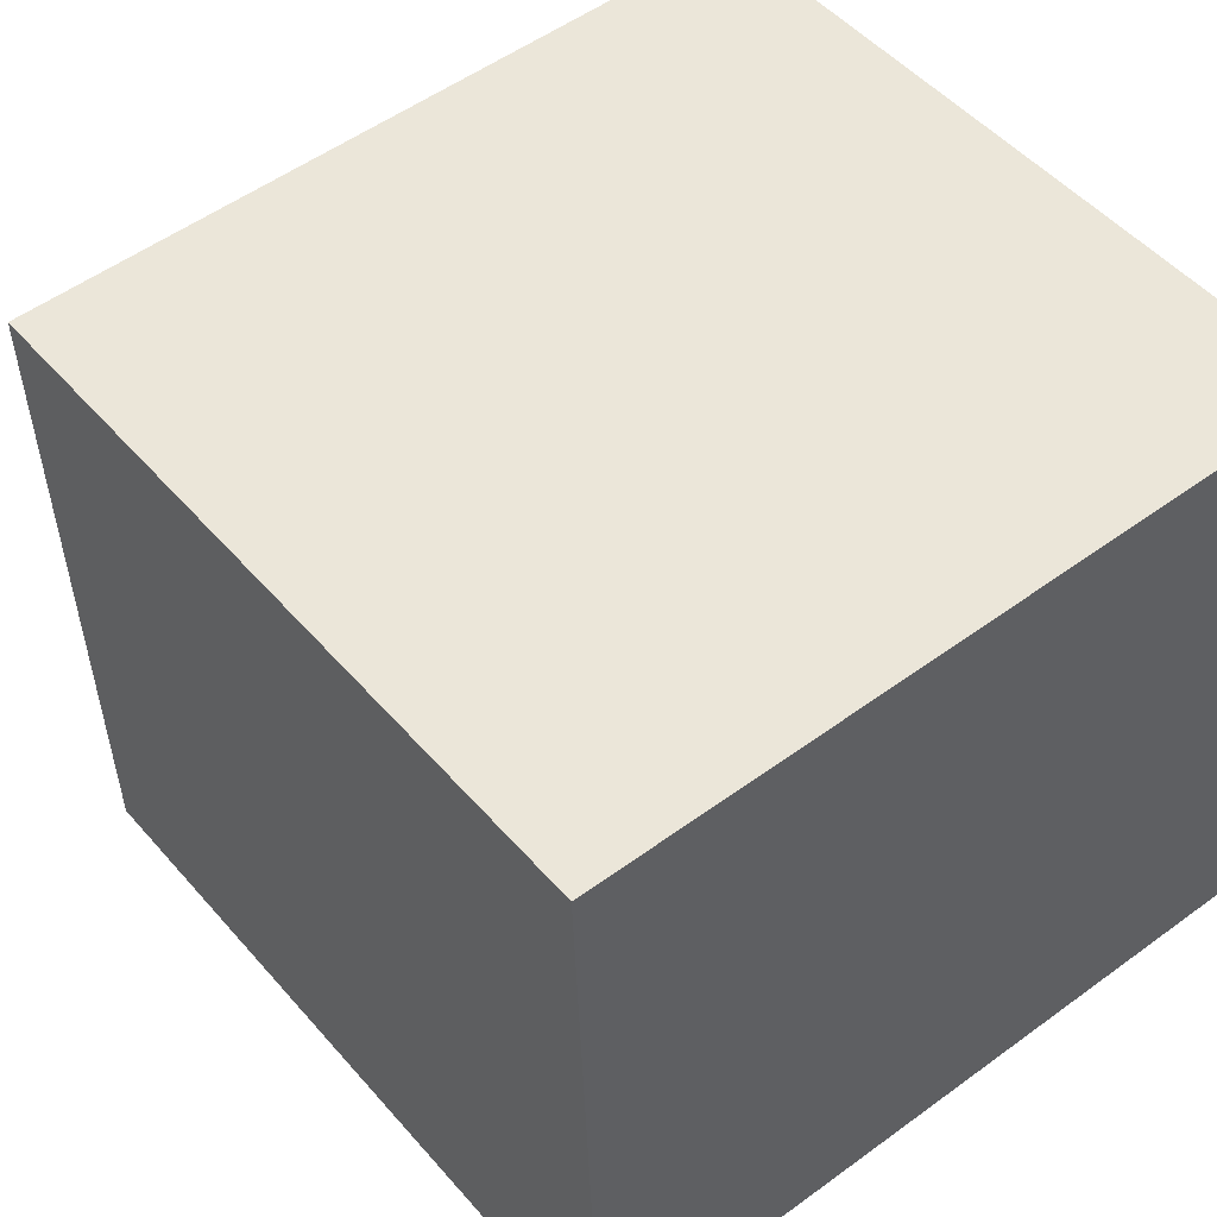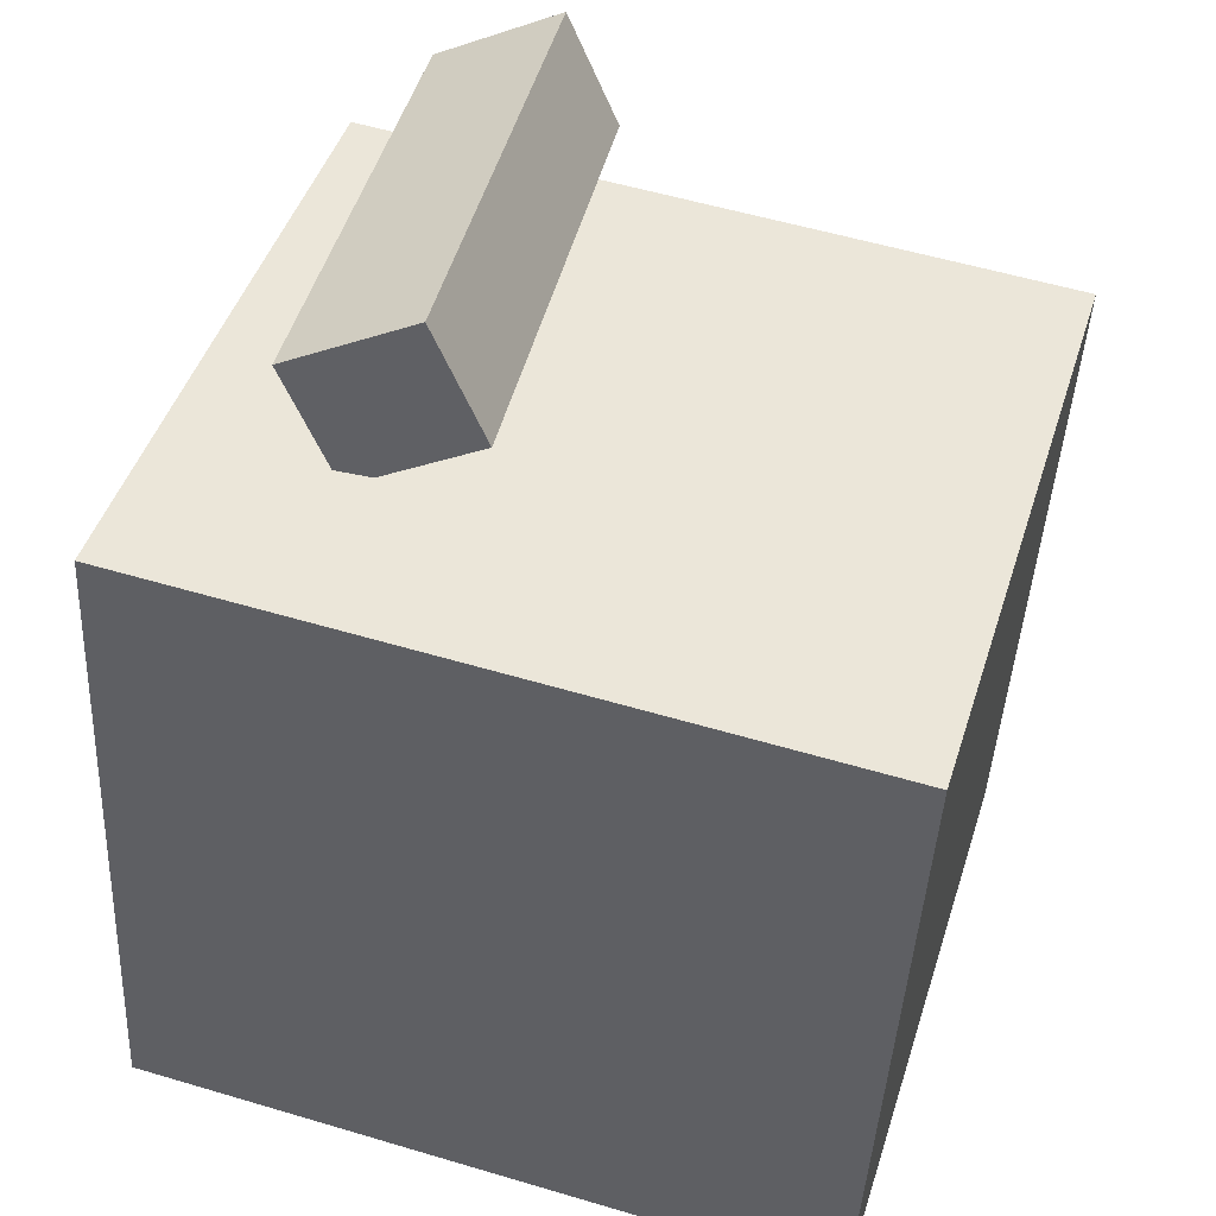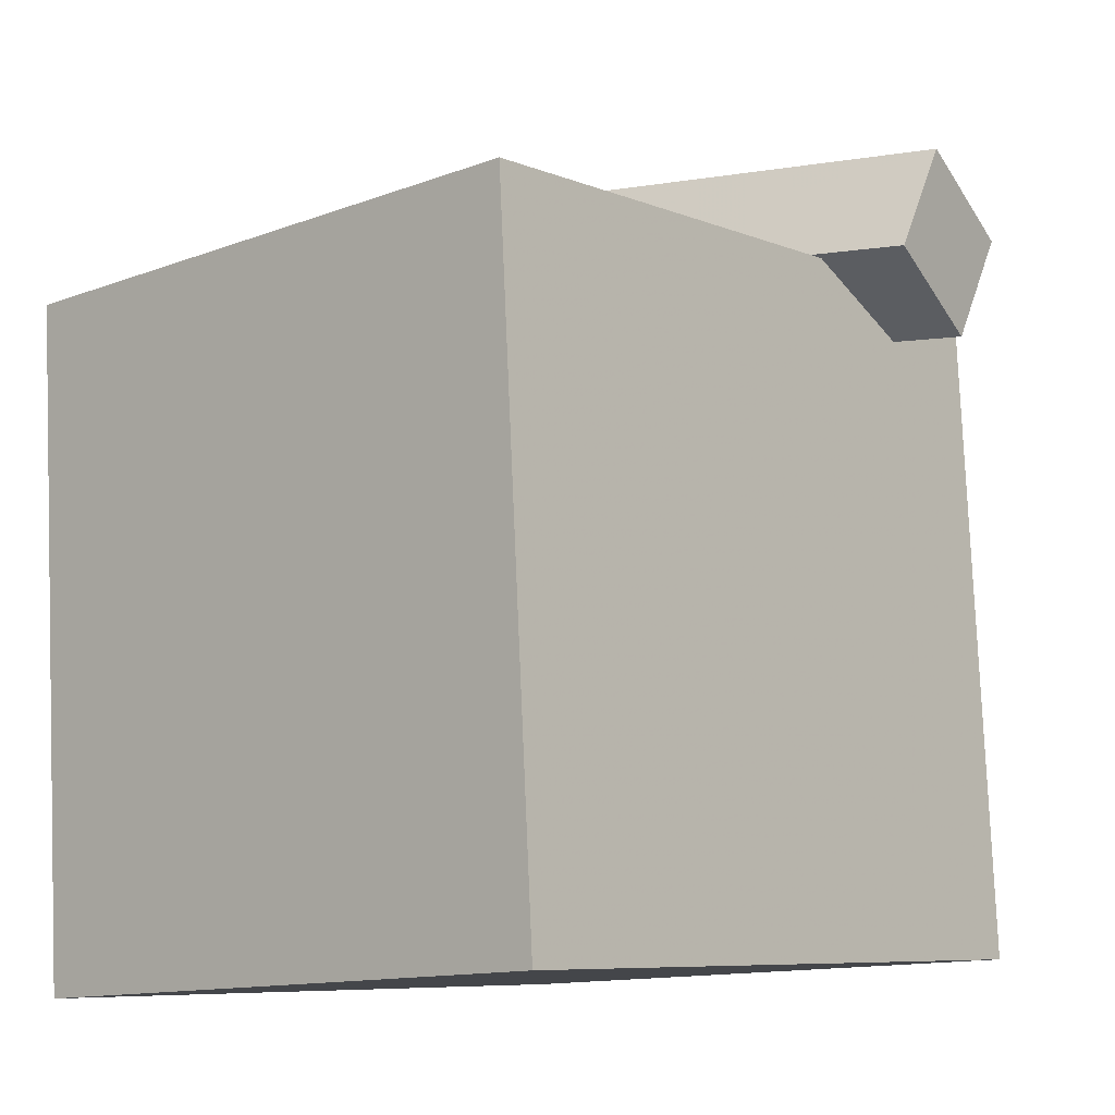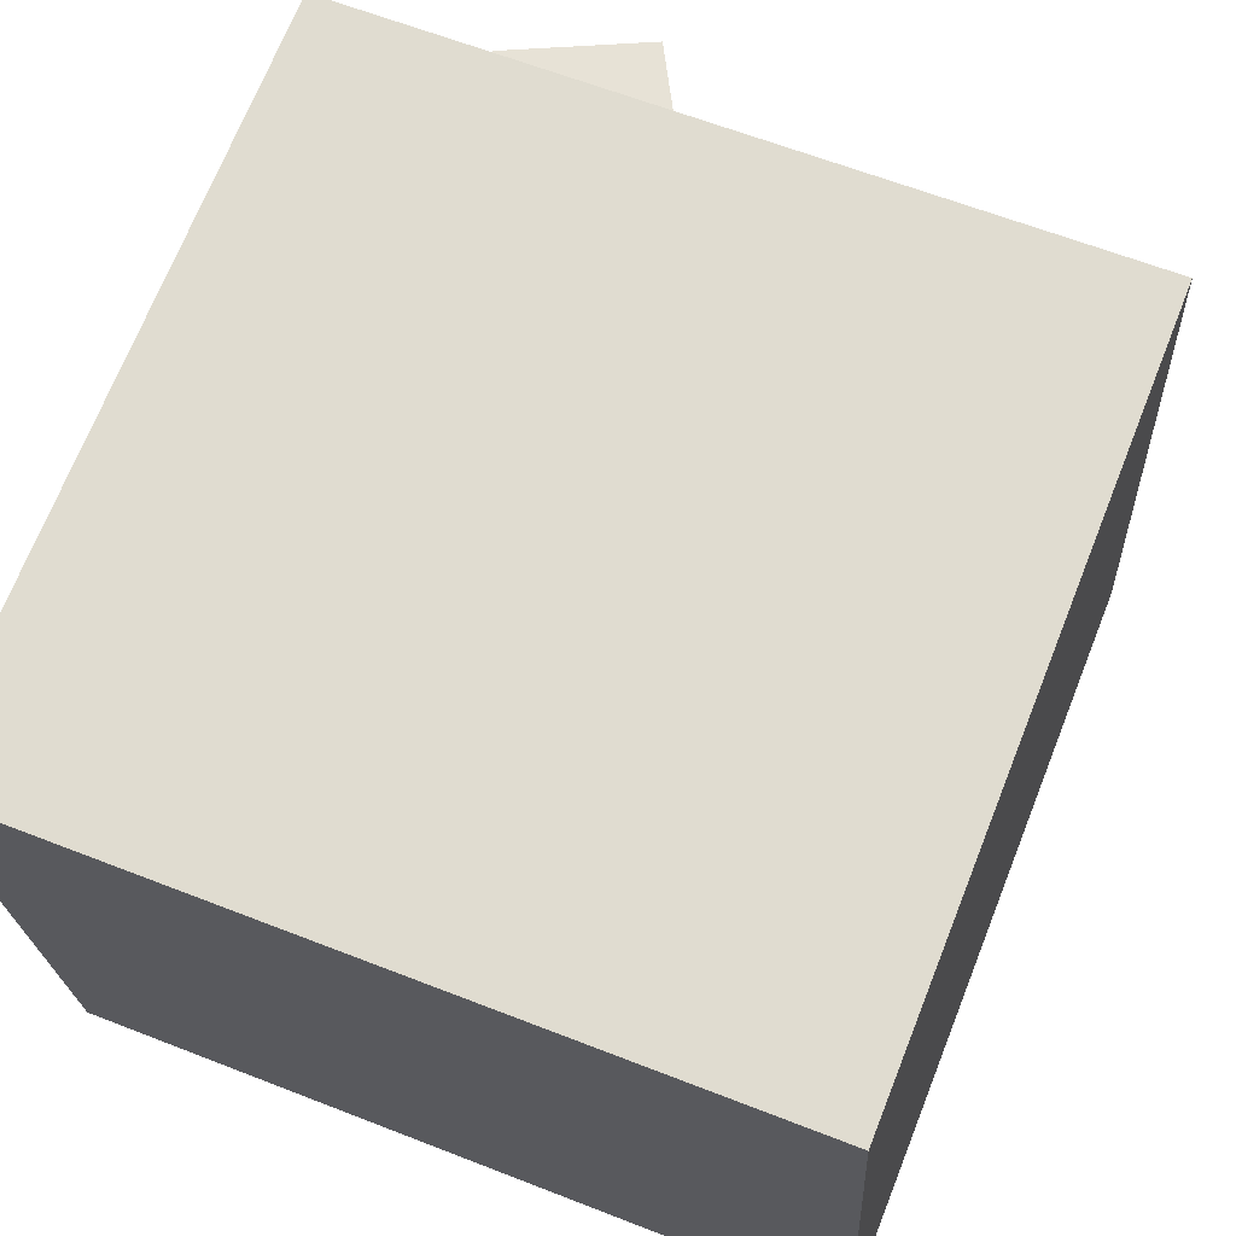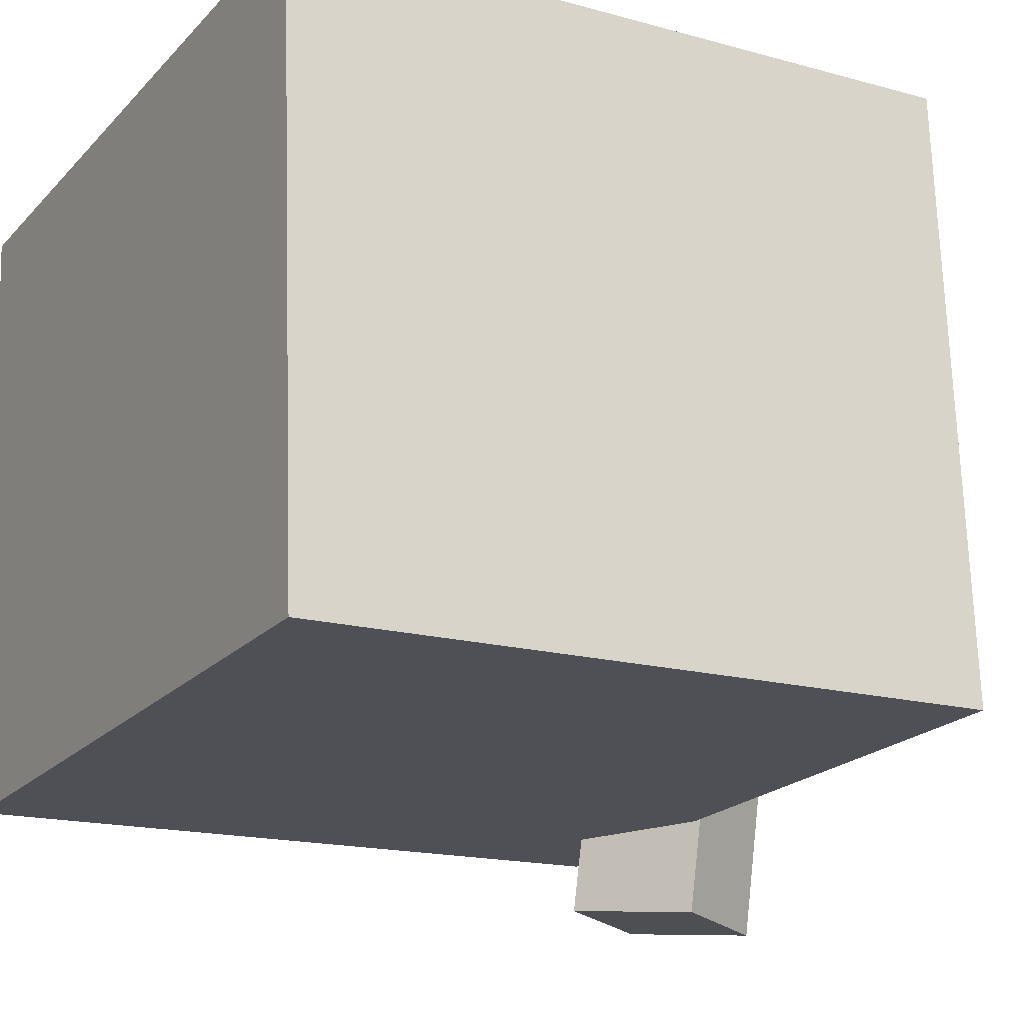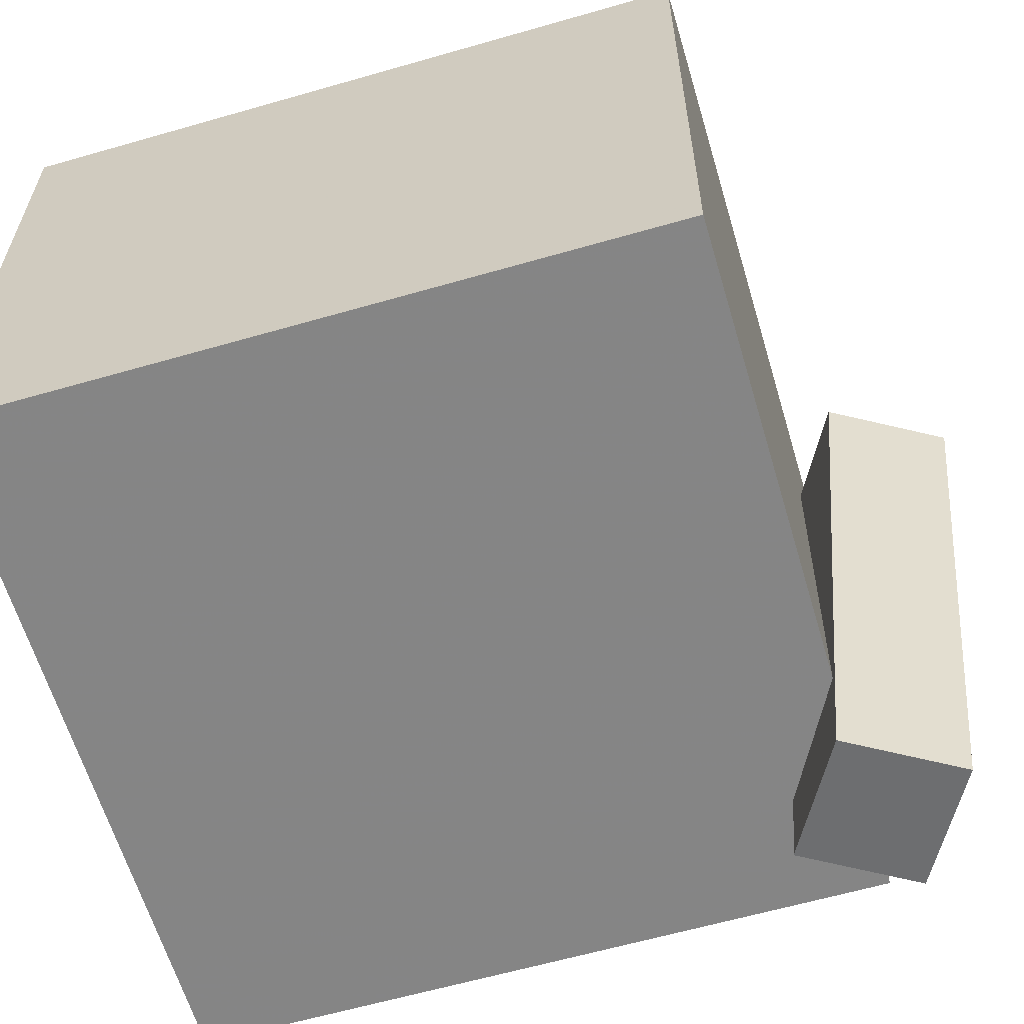
<metadata>
{"format":"obj","ext":"obj","renderer":"f3d","projection":"perspective","resolution":1024,"background":"white","views":[{"elev":47.8,"azim":-41.7,"up":"+Z"},{"elev":44.5,"azim":14.5,"up":"+Y"},{"elev":-11.9,"azim":128.7,"up":"+Y"},{"elev":69.0,"azim":18.4,"up":"+Z"},{"elev":-17.6,"azim":57.0,"up":"+Z"},{"elev":-59.2,"azim":103.2,"up":"+Z"}]}
</metadata>
<code>
v 0.3504 0.2869 0.3432
v 0.3771 0.2915 -0.2423
v -0.3208 0.3246 0.3128
v -0.294 0.3292 -0.2726
v 0.314 -0.3657 0.3364
v 0.3407 -0.3611 -0.249
v -0.3572 -0.3279 0.306
v -0.3304 -0.3233 -0.2794
f 1.0 7.0 5.0
f 1.0 3.0 7.0
f 1.0 4.0 3.0
f 1.0 2.0 4.0
f 3.0 8.0 7.0
f 3.0 4.0 8.0
f 5.0 7.0 8.0
f 5.0 8.0 6.0
f 1.0 5.0 6.0
f 1.0 6.0 2.0
f 2.0 6.0 8.0
f 2.0 8.0 4.0
v -0.0409 0.3599 0.1491
v -0.06826 0.3102 -0.3529
v -0.0916 0.4662 0.1413
v -0.119 0.4166 -0.3606
v -0.1617 0.3032 0.1612
v -0.189 0.2536 -0.3407
v -0.2124 0.4096 0.1535
v -0.2397 0.36 -0.3484
f 9.0 15.0 13.0
f 9.0 11.0 15.0
f 9.0 12.0 11.0
f 9.0 10.0 12.0
f 11.0 16.0 15.0
f 11.0 12.0 16.0
f 13.0 15.0 16.0
f 13.0 16.0 14.0
f 9.0 13.0 14.0
f 9.0 14.0 10.0
f 10.0 14.0 16.0
f 10.0 16.0 12.0

</code>
